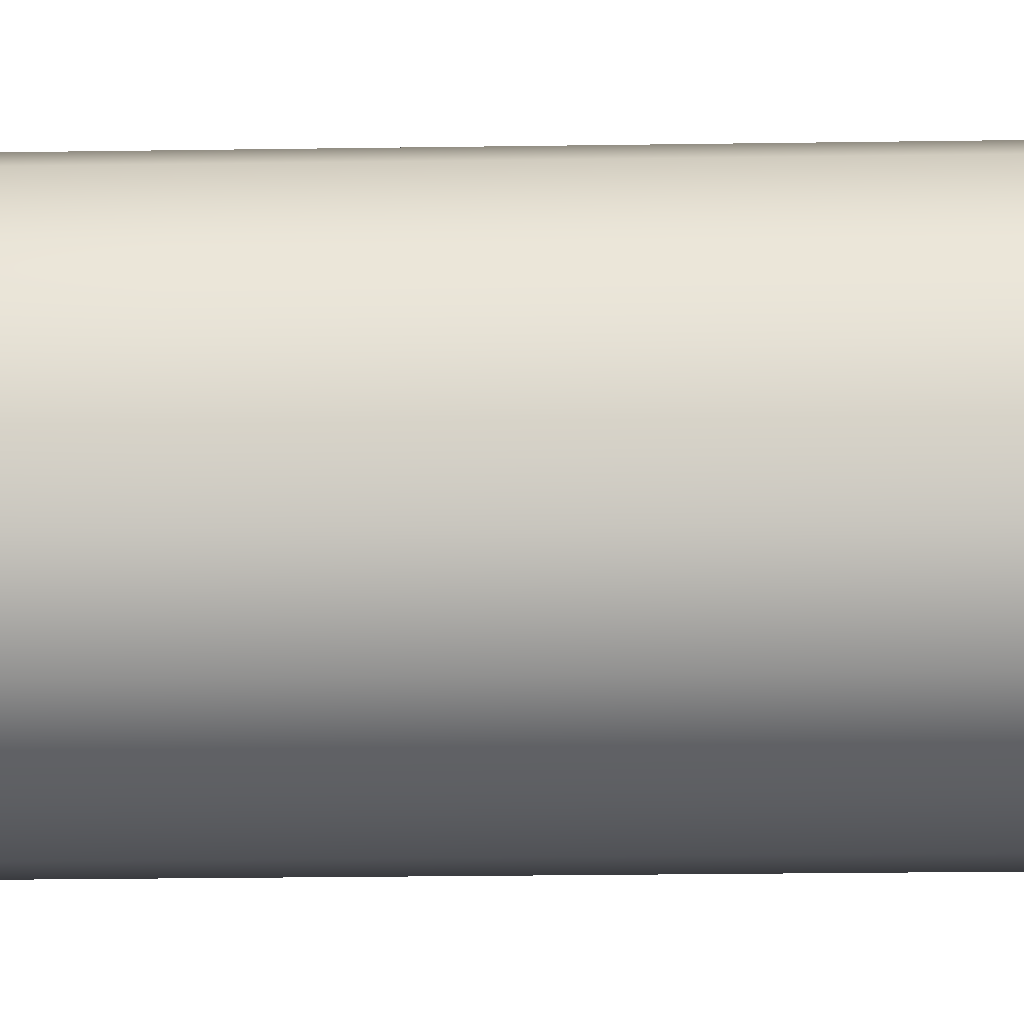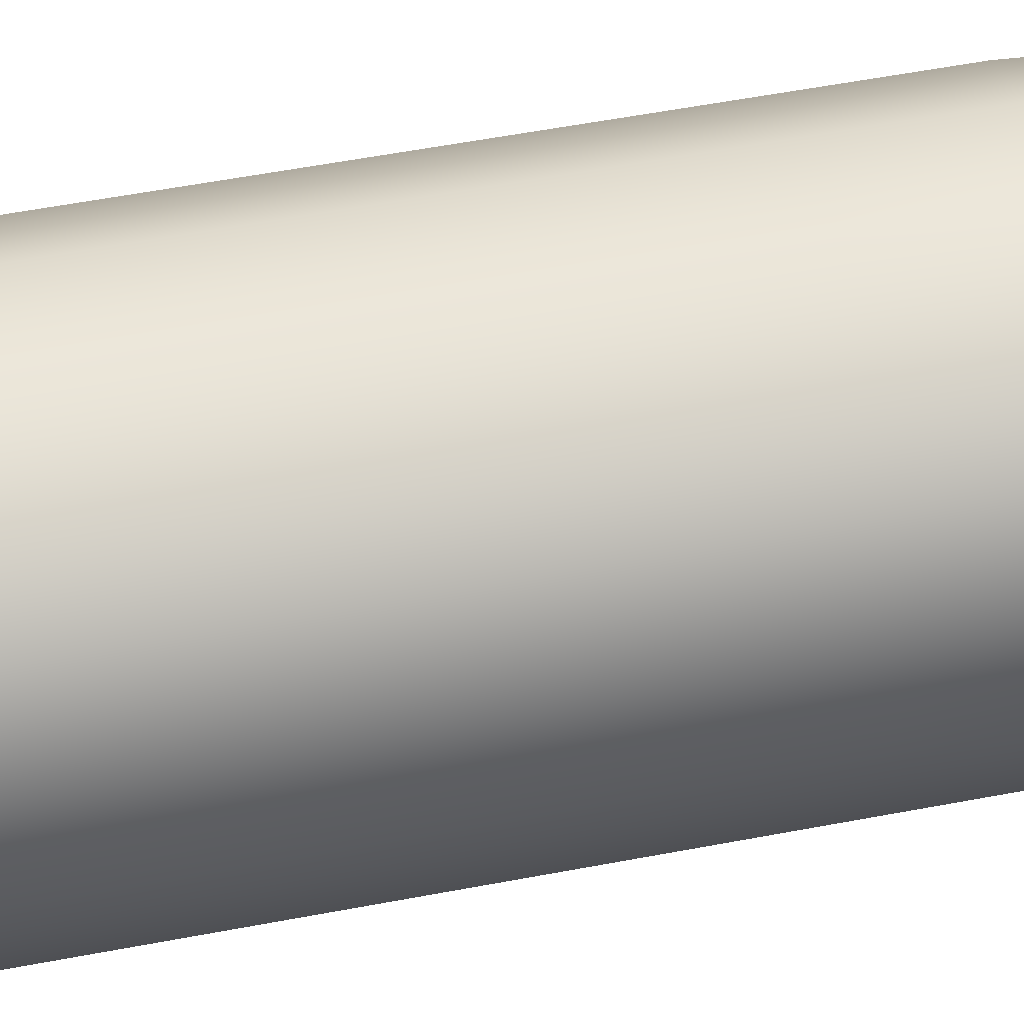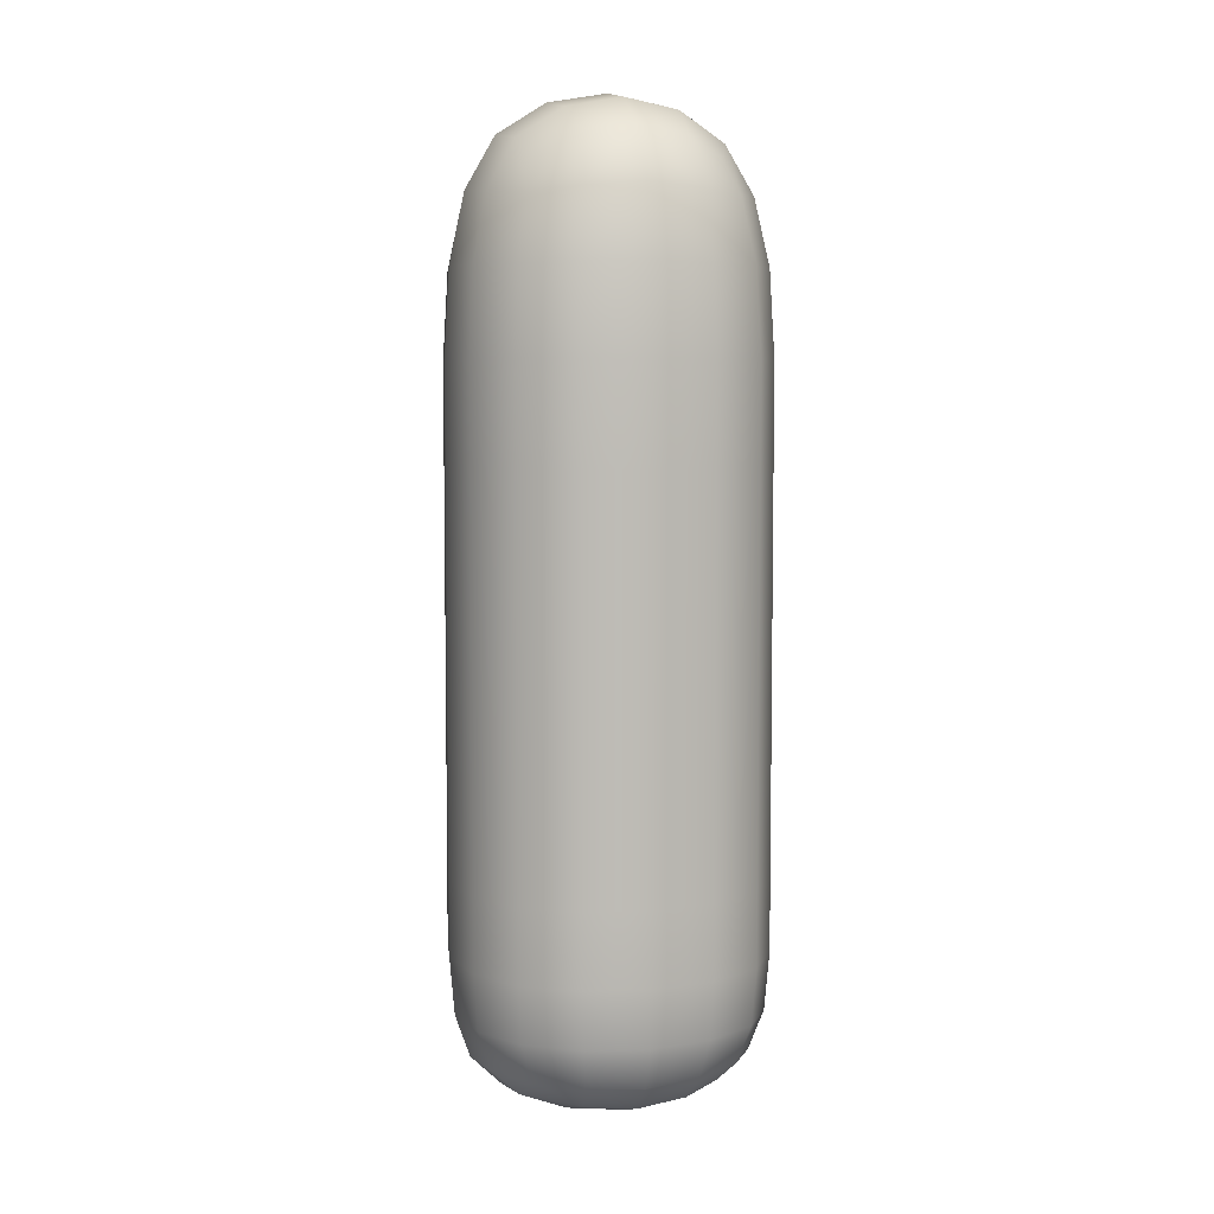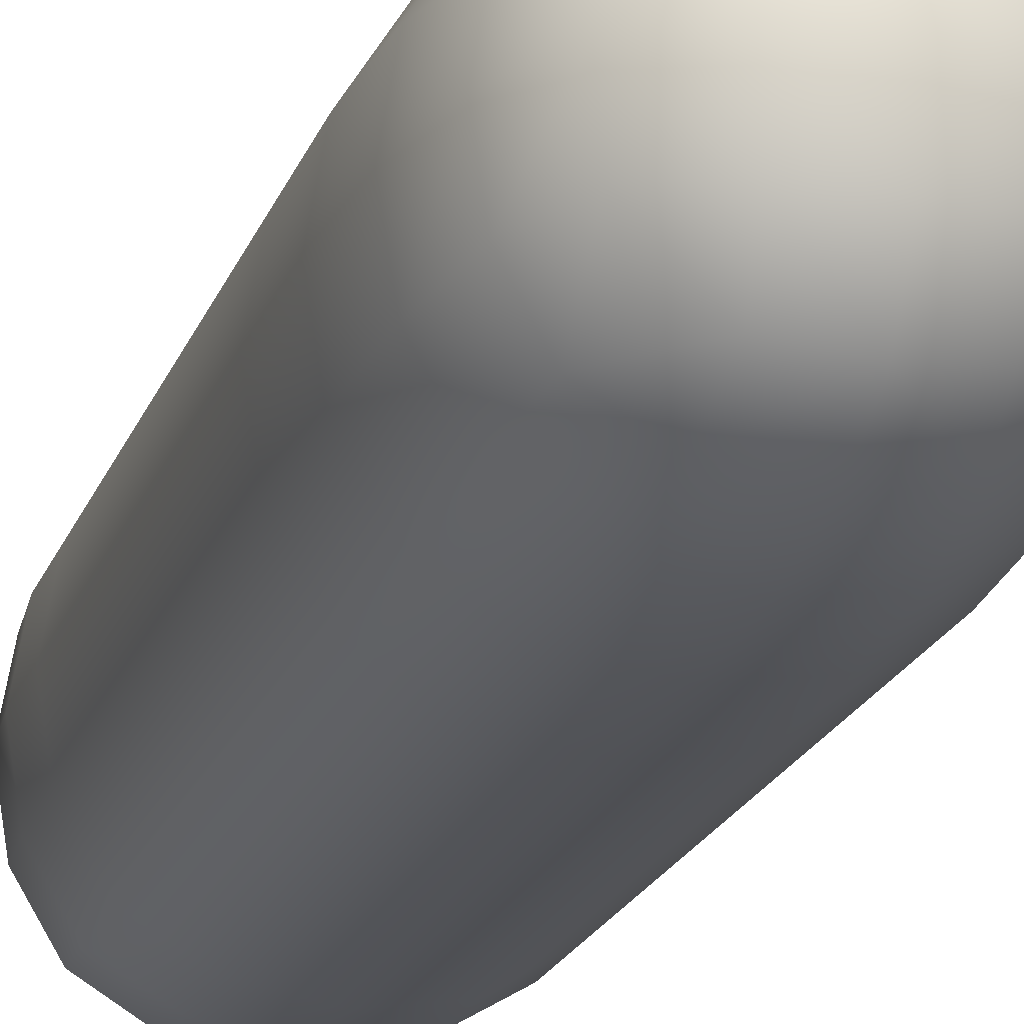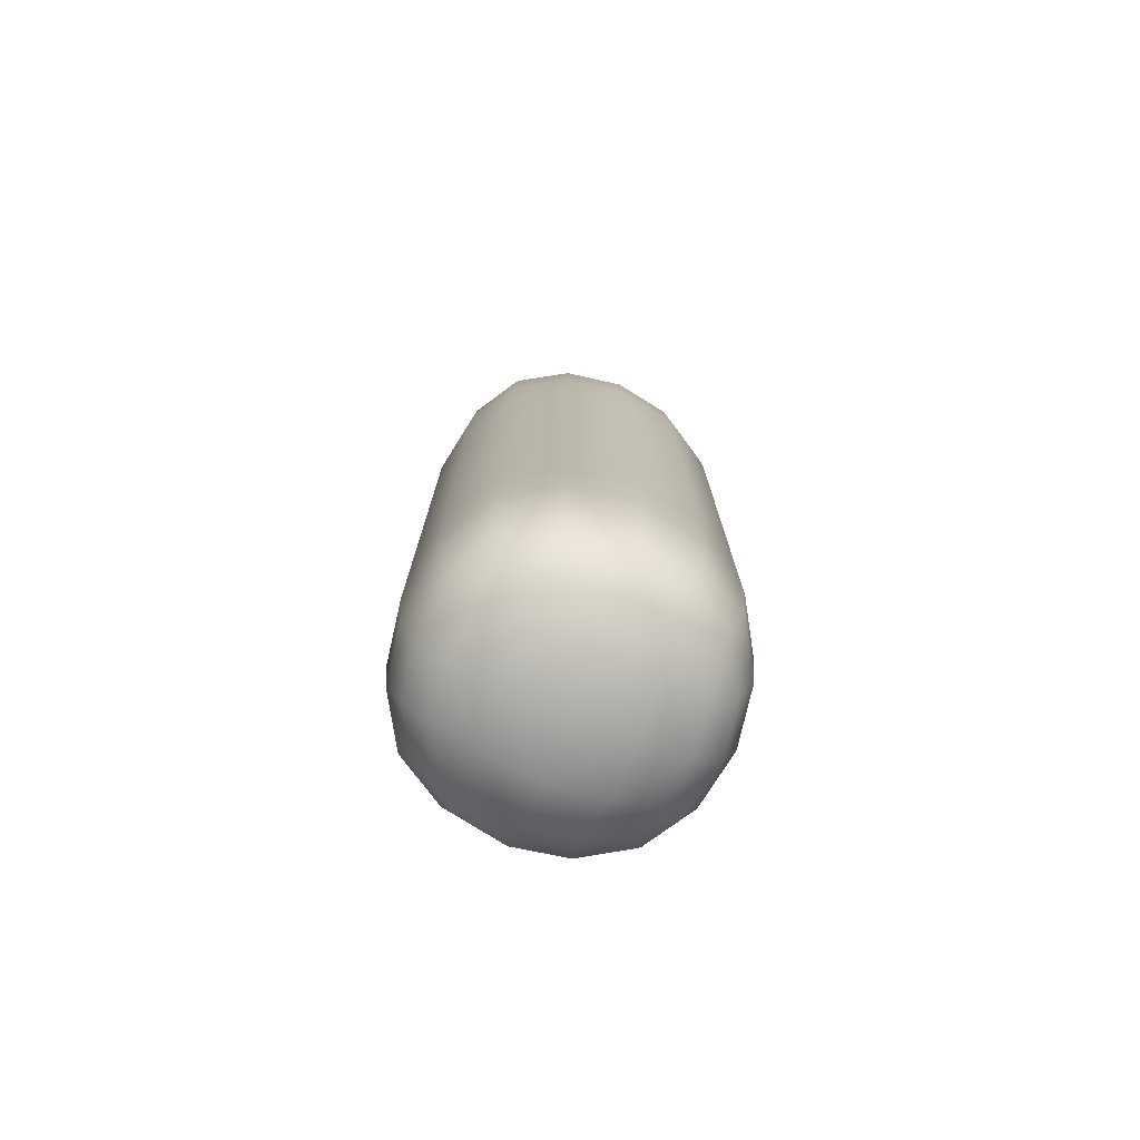
<metadata>
{"format":"obj","ext":"obj","renderer":"f3d","projection":"perspective","resolution":1024,"background":"white","views":[{"elev":-21.0,"azim":-88.4,"up":"+Z"},{"elev":53.9,"azim":78.4,"up":"+Z"},{"elev":6.0,"azim":-15.1,"up":"+Y"},{"elev":-21.0,"azim":162.9,"up":"+Z"},{"elev":-75.7,"azim":-112.3,"up":"+Y"}]}
</metadata>
<code>
o Cube.005
v -0.2724 0.08936 0
v -0.2812 0.1925 0
v -0.2542 0.09043 -0.1089
v -0.2458 0.01395 0
v -0.2542 0.09043 0.1089
v -0.2625 0.1925 0.1125
v -0.2625 0.1925 -0.1125
v -0.2292 0.01822 -0.09792
v -0.2292 0.01822 0.09792
v 0 0.08936 -0.2724
v 0 0.1925 -0.2812
v 0.1089 0.09043 -0.2542
v 0 0.01395 -0.2458
v -0.1089 0.09043 -0.2542
v -0.1125 0.1925 -0.2625
v 0.1125 0.1925 -0.2625
v 0.09792 0.01822 -0.2292
v -0.09792 0.01822 -0.2292
v 0.2724 0.08936 0
v 0.2812 0.1925 0
v 0.2542 0.09043 0.1089
v 0.2458 0.01395 0
v 0.2542 0.09043 -0.1089
v 0.2625 0.1925 -0.1125
v 0.2625 0.1925 0.1125
v 0.2292 0.01822 0.09792
v 0.2292 0.01822 -0.09792
v 0 0.08936 0.2724
v 0 0.1925 0.2812
v -0.1089 0.09043 0.2542
v 0 0.01395 0.2458
v 0.1089 0.09043 0.2542
v 0.1125 0.1925 0.2625
v -0.1125 0.1925 0.2625
v -0.09792 0.01822 0.2292
v 0.09792 0.01822 0.2292
v 0 -0.07867 0
v -0.1052 -0.06831 0
v 0 -0.06831 -0.1052
v 0.1052 -0.06831 0
v 0 -0.06831 0.1052
v -0.09792 -0.05856 0.09792
v -0.09792 -0.05856 -0.09792
v 0.09792 -0.05856 -0.09792
v 0.09792 -0.05856 0.09792
v 0 1.662 0
v 0.1052 1.643 0
v 0 1.643 -0.1052
v -0.1052 1.643 0
v 0 1.643 0.1052
v 0.09792 1.626 0.09792
v 0.09792 1.626 -0.09792
v -0.09792 1.626 -0.09792
v -0.09792 1.626 0.09792
v -0.2724 1.37 0
v -0.2458 1.495 0
v -0.2542 1.368 -0.1089
v -0.2812 1.216 0
v -0.2542 1.368 0.1089
v -0.2292 1.488 0.09792
v -0.2292 1.488 -0.09792
v -0.2625 1.216 -0.1125
v -0.2625 1.216 0.1125
v 0 1.37 -0.2724
v 0 1.495 -0.2458
v 0.1089 1.368 -0.2542
v 0 1.216 -0.2812
v -0.1089 1.368 -0.2542
v -0.09792 1.488 -0.2292
v 0.09792 1.488 -0.2292
v 0.1125 1.216 -0.2625
v -0.1125 1.216 -0.2625
v 0.2724 1.37 0
v 0.2458 1.495 0
v 0.2542 1.368 0.1089
v 0.2812 1.216 0
v 0.2542 1.368 -0.1089
v 0.2292 1.488 -0.09792
v 0.2292 1.488 0.09792
v 0.2625 1.216 0.1125
v 0.2625 1.216 -0.1125
v 0 1.37 0.2724
v 0 1.495 0.2458
v -0.1089 1.368 0.2542
v 0 1.216 0.2812
v 0.1089 1.368 0.2542
v 0.09792 1.488 0.2292
v -0.09792 1.488 0.2292
v -0.1125 1.216 0.2625
v 0.1125 1.216 0.2625
v -0.2812 0.6649 0
v -0.2812 0.8534 0
v -0.2625 0.6649 -0.1125
v -0.2812 0.485 0
v -0.2625 0.6649 0.1125
v -0.2625 0.8534 0.1125
v -0.2625 0.8534 -0.1125
v -0.2625 0.485 -0.1125
v -0.2625 0.485 0.1125
v 0 0.6649 -0.2812
v 0 0.8534 -0.2812
v 0.1125 0.6649 -0.2625
v 0 0.485 -0.2812
v -0.1125 0.6649 -0.2625
v -0.1125 0.8534 -0.2625
v 0.1125 0.8534 -0.2625
v 0.1125 0.485 -0.2625
v -0.1125 0.485 -0.2625
v 0.2812 0.6649 0
v 0.2812 0.8534 0
v 0.2625 0.6649 0.1125
v 0.2812 0.485 0
v 0.2625 0.6649 -0.1125
v 0.2625 0.8534 -0.1125
v 0.2625 0.8534 0.1125
v 0.2625 0.485 0.1125
v 0.2625 0.485 -0.1125
v 0 0.6649 0.2812
v 0 0.8534 0.2812
v -0.1125 0.6649 0.2625
v 0 0.485 0.2812
v 0.1125 0.6649 0.2625
v 0.1125 0.8534 0.2625
v -0.1125 0.8534 0.2625
v -0.1125 0.485 0.2625
v 0.1125 0.485 0.2625
v -0.2062 1.216 0.2062
v -0.1996 1.366 0.1996
v -0.1797 1.48 0.1797
v -0.1797 1.574 0.09062
v -0.193 1.588 0
v -0.1797 1.574 -0.09062
v -0.2062 0.1925 -0.2062
v -0.1996 0.0915 -0.1996
v -0.1797 0.02248 -0.1797
v -0.1797 -0.02962 -0.09062
v -0.193 -0.03739 0
v -0.1797 -0.02962 0.09062
v -0.09062 1.574 -0.1797
v 0 1.588 -0.193
v 0.09062 1.574 -0.1797
v 0.2062 0.1925 -0.2062
v 0.1996 0.0915 -0.1996
v 0.1797 0.02248 -0.1797
v 0.09062 -0.02962 -0.1797
v 0 -0.03739 -0.193
v -0.09062 -0.02962 -0.1797
v 0.1797 1.574 -0.09062
v 0.193 1.588 0
v 0.1797 1.574 0.09062
v 0.2062 0.1925 0.2062
v 0.1996 0.0915 0.1996
v 0.1797 0.02248 0.1797
v 0.1797 -0.02962 0.09062
v 0.193 -0.03739 0
v 0.1797 -0.02962 -0.09062
v 0.09062 1.574 0.1797
v 0 1.588 0.193
v -0.09062 1.574 0.1797
v -0.09062 -0.02962 0.1797
v 0 -0.03739 0.193
v 0.09062 -0.02962 0.1797
v -0.2062 0.485 0.2062
v -0.2062 0.6649 0.2062
v -0.2062 0.8534 0.2062
v -0.1797 1.48 -0.1797
v -0.1996 1.366 -0.1996
v -0.2062 1.216 -0.2062
v 0.1797 1.48 -0.1797
v 0.1996 1.366 -0.1996
v 0.2062 1.216 -0.2062
v 0.1797 1.48 0.1797
v 0.1996 1.366 0.1996
v 0.2062 1.216 0.2062
v -0.2625 1.04 -0.1125
v -0.2812 1.04 0
v -0.2625 1.04 0.1125
v 0.1125 1.04 -0.2625
v 0 1.04 -0.2812
v -0.1125 1.04 -0.2625
v 0.2625 1.04 0.1125
v 0.2812 1.04 0
v 0.2625 1.04 -0.1125
v -0.1125 1.04 0.2625
v 0 1.04 0.2812
v 0.1125 1.04 0.2625
v -0.2062 0.8534 -0.2062
v -0.2062 0.6649 -0.2062
v -0.2062 0.485 -0.2062
v 0.2062 0.8534 -0.2062
v 0.2062 0.6649 -0.2062
v 0.2062 0.485 -0.2062
v 0.2062 0.8534 0.2062
v 0.2062 0.6649 0.2062
v 0.2062 0.485 0.2062
v -0.1797 0.02248 0.1797
v -0.1996 0.0915 0.1996
v -0.2062 0.1925 0.2062
v -0.2625 0.3241 -0.1125
v -0.2812 0.3241 0
v -0.2625 0.3241 0.1125
v 0.1125 0.3241 -0.2625
v 0 0.3241 -0.2812
v -0.1125 0.3241 -0.2625
v 0.2625 0.3241 0.1125
v 0.2812 0.3241 0
v 0.2625 0.3241 -0.1125
v -0.1125 0.3241 0.2625
v 0 0.3241 0.2812
v 0.1125 0.3241 0.2625
v -0.1528 -0.01388 0.1528
v -0.1528 -0.01388 -0.1528
v 0.1528 -0.01388 -0.1528
v 0.1528 -0.01388 0.1528
v -0.1528 1.545 0.1528
v -0.1528 1.545 -0.1528
v 0.1528 1.545 -0.1528
v 0.1528 1.545 0.1528
v -0.2062 1.04 0.2062
v -0.2062 1.04 -0.2062
v 0.2062 1.04 -0.2062
v 0.2062 1.04 0.2062
v -0.2062 0.3241 -0.2062
v 0.2062 0.3241 -0.2062
v 0.2062 0.3241 0.2062
v -0.2062 0.3241 0.2062
f 1 5 6
f 6 201 200
f 5 197 198
f 198 226 201
f 1 2 7
f 3 7 133
f 200 199 7
f 199 223 133
f 3 8 4
f 4 8 136
f 134 135 8
f 135 212 136
f 4 9 5
f 9 196 197
f 4 137 138
f 138 211 196
f 10 14 15
f 15 204 203
f 14 134 133
f 133 223 204
f 10 11 16
f 12 16 142
f 203 202 16
f 202 224 142
f 12 17 13
f 13 17 145
f 143 144 17
f 144 213 145
f 13 18 14
f 18 135 134
f 13 146 147
f 147 212 135
f 19 23 24
f 24 207 206
f 23 143 142
f 142 224 207
f 19 20 25
f 21 25 151
f 206 205 25
f 205 225 151
f 21 26 22
f 22 26 154
f 152 153 26
f 153 214 154
f 22 27 23
f 27 144 143
f 22 155 156
f 156 213 144
f 28 32 33
f 33 210 209
f 32 152 151
f 151 225 210
f 28 29 34
f 30 34 198
f 209 208 34
f 208 226 198
f 30 35 31
f 31 35 160
f 197 196 35
f 196 211 160
f 31 36 32
f 36 153 152
f 31 161 162
f 162 214 153
f 41 42 38
f 42 138 137
f 161 160 42
f 160 211 138
f 38 43 39
f 43 147 146
f 137 136 43
f 136 212 147
f 39 44 40
f 44 156 155
f 146 145 44
f 145 213 156
f 40 45 41
f 45 162 161
f 155 154 45
f 154 214 162
f 50 51 47
f 51 150 149
f 158 157 51
f 157 218 150
f 47 52 48
f 52 141 140
f 149 148 52
f 148 217 141
f 48 53 49
f 53 132 131
f 140 139 53
f 139 216 132
f 49 54 50
f 54 159 158
f 131 130 54
f 130 215 159
f 59 60 56
f 60 130 131
f 128 129 60
f 129 215 130
f 56 61 57
f 61 166 167
f 131 132 61
f 132 216 166
f 55 57 62
f 62 175 176
f 57 167 168
f 168 220 175
f 55 58 63
f 59 63 127
f 176 177 63
f 177 219 127
f 68 69 65
f 69 139 140
f 167 166 69
f 166 216 139
f 65 70 66
f 70 169 170
f 140 141 70
f 141 217 169
f 64 66 71
f 71 178 179
f 66 170 171
f 171 221 178
f 64 67 72
f 68 72 168
f 67 179 180
f 180 220 168
f 77 78 74
f 78 148 149
f 170 169 78
f 169 217 148
f 74 79 75
f 79 172 173
f 149 150 79
f 150 218 172
f 73 75 80
f 80 181 182
f 75 173 174
f 174 222 181
f 73 76 81
f 77 81 171
f 182 183 81
f 183 221 171
f 86 87 83
f 87 157 158
f 173 172 87
f 172 218 157
f 83 88 84
f 88 129 128
f 158 159 88
f 159 215 129
f 82 84 89
f 89 184 185
f 84 128 127
f 127 219 184
f 82 85 90
f 86 90 174
f 85 185 186
f 186 222 174
f 95 96 92
f 96 177 176
f 164 165 96
f 165 219 177
f 92 97 93
f 97 187 188
f 176 175 97
f 175 220 187
f 93 98 94
f 98 199 200
f 188 189 98
f 189 223 199
f 94 99 95
f 99 163 164
f 200 201 99
f 201 226 163
f 104 105 101
f 105 180 179
f 188 187 105
f 187 220 180
f 101 106 102
f 106 190 191
f 179 178 106
f 178 221 190
f 102 107 103
f 107 202 203
f 191 192 107
f 192 224 202
f 103 108 104
f 108 189 188
f 203 204 108
f 204 223 189
f 113 114 110
f 114 183 182
f 191 190 114
f 190 221 183
f 110 115 111
f 115 193 194
f 182 181 115
f 181 222 193
f 111 116 112
f 116 205 206
f 194 195 116
f 195 225 205
f 112 117 113
f 117 192 191
f 206 207 117
f 207 224 192
f 122 123 119
f 123 186 185
f 194 193 123
f 193 222 186
f 119 124 120
f 124 165 164
f 185 184 124
f 184 219 165
f 120 125 121
f 125 208 209
f 164 163 125
f 163 226 208
f 121 126 122
f 126 195 194
f 209 210 126
f 210 225 195
f 2 1 6
f 2 6 200
f 6 5 198
f 6 198 201
f 3 1 7
f 134 3 133
f 2 200 7
f 7 199 133
f 1 3 4
f 137 4 136
f 3 134 8
f 8 135 136
f 1 4 5
f 5 9 197
f 9 4 138
f 9 138 196
f 11 10 15
f 11 15 203
f 15 14 133
f 15 133 204
f 12 10 16
f 143 12 142
f 11 203 16
f 16 202 142
f 10 12 13
f 146 13 145
f 12 143 17
f 17 144 145
f 10 13 14
f 14 18 134
f 18 13 147
f 18 147 135
f 20 19 24
f 20 24 206
f 24 23 142
f 24 142 207
f 21 19 25
f 152 21 151
f 20 206 25
f 25 205 151
f 19 21 22
f 155 22 154
f 21 152 26
f 26 153 154
f 19 22 23
f 23 27 143
f 27 22 156
f 27 156 144
f 29 28 33
f 29 33 209
f 33 32 151
f 33 151 210
f 30 28 34
f 197 30 198
f 29 209 34
f 34 208 198
f 28 30 31
f 161 31 160
f 30 197 35
f 35 196 160
f 28 31 32
f 32 36 152
f 36 31 162
f 36 162 153
f 37 41 38
f 38 42 137
f 41 161 42
f 42 160 138
f 37 38 39
f 39 43 146
f 38 137 43
f 43 136 147
f 37 39 40
f 40 44 155
f 39 146 44
f 44 145 156
f 37 40 41
f 41 45 161
f 40 155 45
f 45 154 162
f 46 50 47
f 47 51 149
f 50 158 51
f 51 157 150
f 46 47 48
f 48 52 140
f 47 149 52
f 52 148 141
f 46 48 49
f 49 53 131
f 48 140 53
f 53 139 132
f 46 49 50
f 50 54 158
f 49 131 54
f 54 130 159
f 55 59 56
f 56 60 131
f 59 128 60
f 60 129 130
f 55 56 57
f 57 61 167
f 56 131 61
f 61 132 166
f 58 55 62
f 58 62 176
f 62 57 168
f 62 168 175
f 59 55 63
f 128 59 127
f 58 176 63
f 63 177 127
f 64 68 65
f 65 69 140
f 68 167 69
f 69 166 139
f 64 65 66
f 66 70 170
f 65 140 70
f 70 141 169
f 67 64 71
f 67 71 179
f 71 66 171
f 71 171 178
f 68 64 72
f 167 68 168
f 72 67 180
f 72 180 168
f 73 77 74
f 74 78 149
f 77 170 78
f 78 169 148
f 73 74 75
f 75 79 173
f 74 149 79
f 79 150 172
f 76 73 80
f 76 80 182
f 80 75 174
f 80 174 181
f 77 73 81
f 170 77 171
f 76 182 81
f 81 183 171
f 82 86 83
f 83 87 158
f 86 173 87
f 87 172 157
f 82 83 84
f 84 88 128
f 83 158 88
f 88 159 129
f 85 82 89
f 85 89 185
f 89 84 127
f 89 127 184
f 86 82 90
f 173 86 174
f 90 85 186
f 90 186 174
f 91 95 92
f 92 96 176
f 95 164 96
f 96 165 177
f 91 92 93
f 93 97 188
f 92 176 97
f 97 175 187
f 91 93 94
f 94 98 200
f 93 188 98
f 98 189 199
f 91 94 95
f 95 99 164
f 94 200 99
f 99 201 163
f 100 104 101
f 101 105 179
f 104 188 105
f 105 187 180
f 100 101 102
f 102 106 191
f 101 179 106
f 106 178 190
f 100 102 103
f 103 107 203
f 102 191 107
f 107 192 202
f 100 103 104
f 104 108 188
f 103 203 108
f 108 204 189
f 109 113 110
f 110 114 182
f 113 191 114
f 114 190 183
f 109 110 111
f 111 115 194
f 110 182 115
f 115 181 193
f 109 111 112
f 112 116 206
f 111 194 116
f 116 195 205
f 109 112 113
f 113 117 191
f 112 206 117
f 117 207 192
f 118 122 119
f 119 123 185
f 122 194 123
f 123 193 186
f 118 119 120
f 120 124 164
f 119 185 124
f 124 184 165
f 118 120 121
f 121 125 209
f 120 164 125
f 125 163 208
f 118 121 122
f 122 126 194
f 121 209 126
f 126 210 195

</code>
